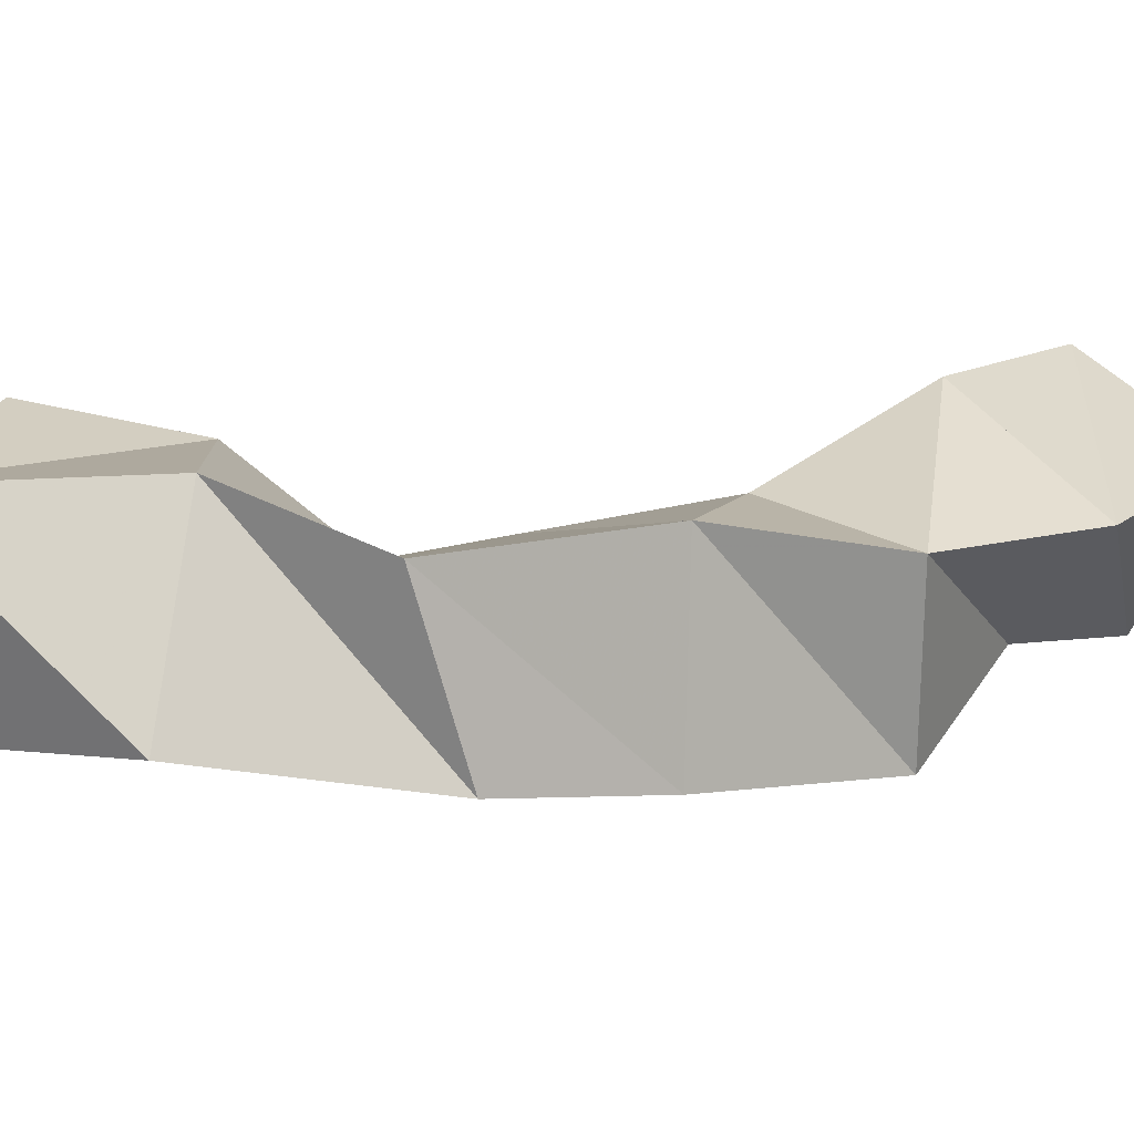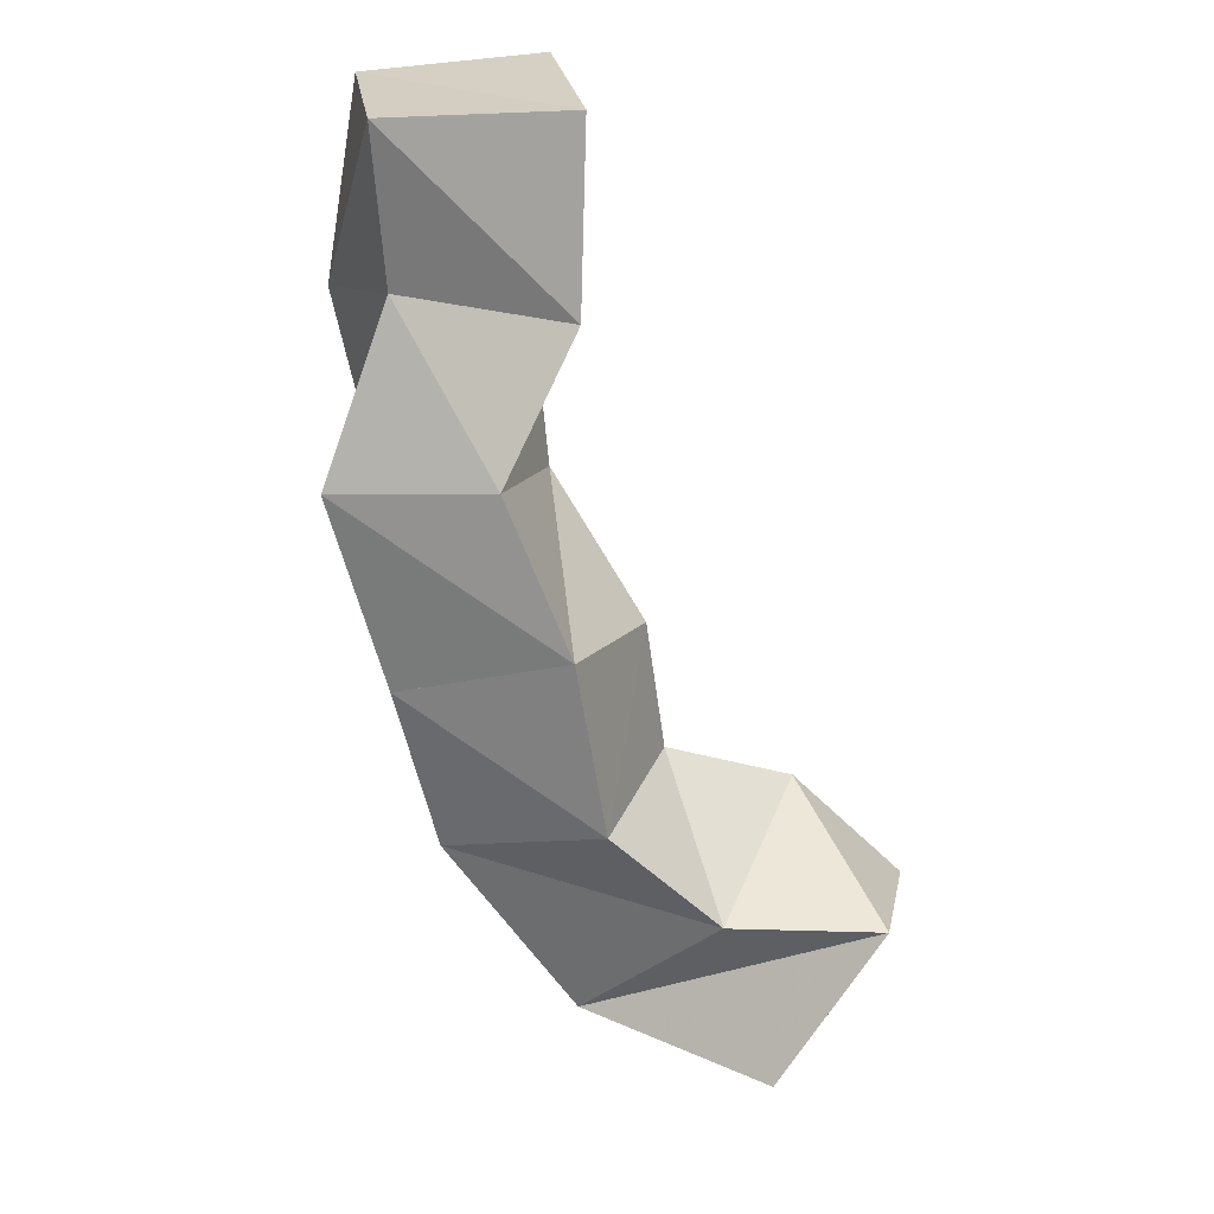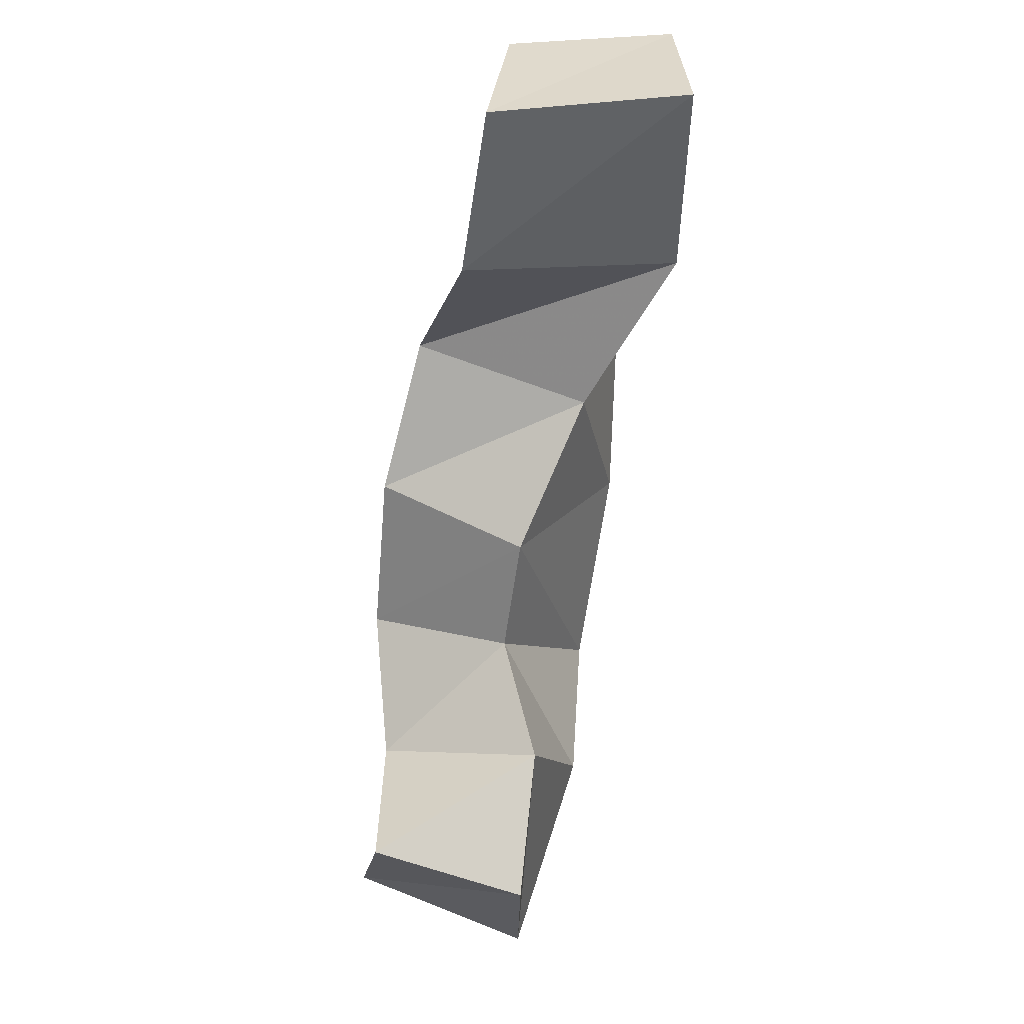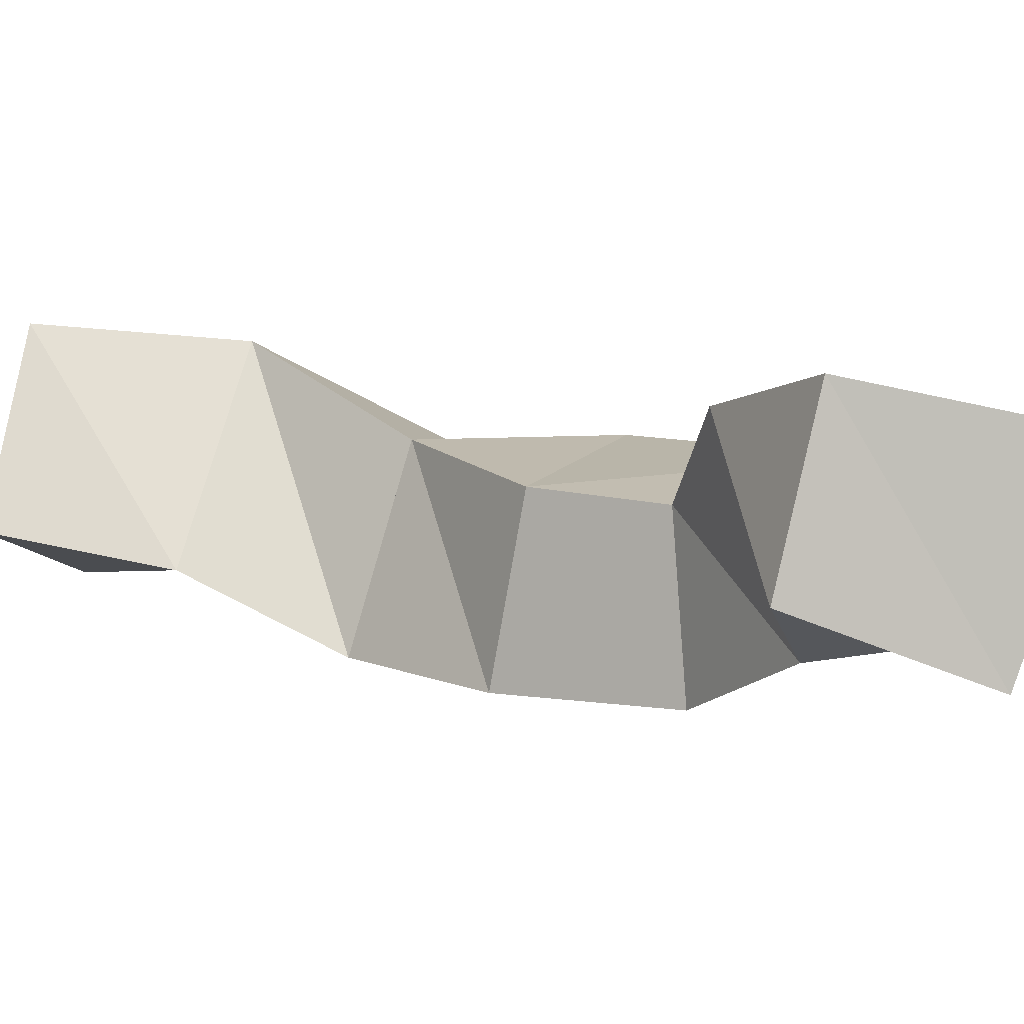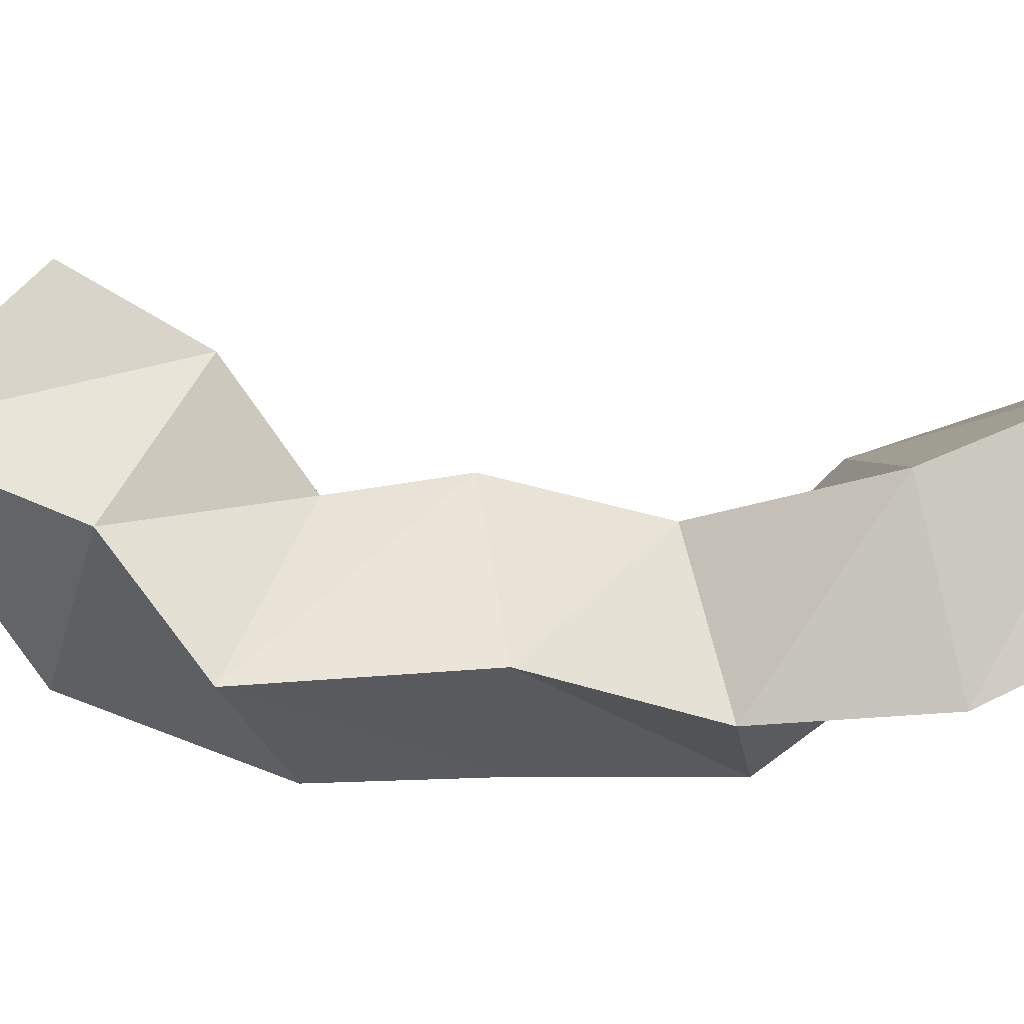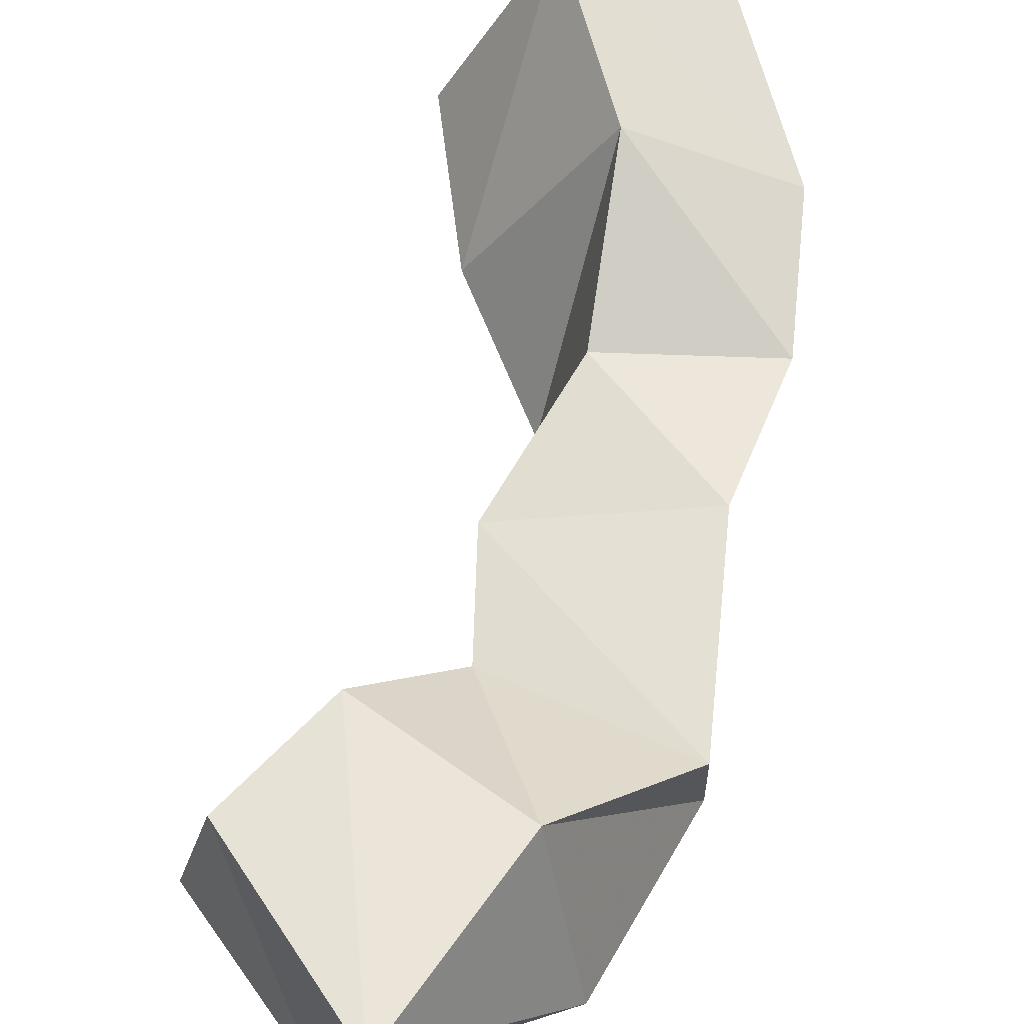
<metadata>
{"format":"obj","ext":"obj","renderer":"f3d","projection":"perspective","resolution":1024,"background":"white","views":[{"elev":7.8,"azim":-137.6,"up":"+Y"},{"elev":25.0,"azim":22.1,"up":"+Z"},{"elev":36.9,"azim":114.0,"up":"+Z"},{"elev":5.5,"azim":106.3,"up":"+Y"},{"elev":57.5,"azim":-107.9,"up":"+Y"},{"elev":57.1,"azim":171.1,"up":"+Y"}]}
</metadata>
<code>
v 0.3842 0.1128 1.101
v 0.3751 0.1621 1.085
v 0.4075 0.1307 1.142
v 0.3987 0.1733 1.134
v 0.329 0.1158 1.109
v 0.3357 0.1639 1.126
v 0.3691 0.1149 1.143
v 0.37 0.1652 1.162
v 0.2949 0.1067 1.155
v 0.2991 0.1505 1.141
v 0.3438 0.1 1.172
v 0.3422 0.1429 1.175
v 0.2848 0.1019 1.2
v 0.2835 0.1532 1.2
v 0.3352 0.1003 1.217
v 0.3359 0.1453 1.209
v 0.2693 0.1 1.251
v 0.2604 0.1451 1.241
v 0.3153 0.1035 1.257
v 0.3063 0.1527 1.244
v 0.2797 0.119 1.297
v 0.248 0.1473 1.287
v 0.3274 0.1236 1.293
v 0.2916 0.1741 1.289
v 0.2778 0.116 1.339
v 0.2538 0.156 1.34
v 0.326 0.1308 1.342
v 0.2967 0.178 1.344
f 1 2 4
f 3 1 4
f 2 6 8
f 4 2 8
f 6 5 7
f 8 6 7
f 5 1 3
f 7 5 3
f 8 7 3
f 4 8 3
f 2 1 5
f 6 2 5
f 5 6 8
f 7 5 8
f 6 10 12
f 8 6 12
f 10 9 11
f 12 10 11
f 9 5 7
f 11 9 7
f 12 11 7
f 8 12 7
f 6 5 9
f 10 6 9
f 9 10 12
f 11 9 12
f 10 14 16
f 12 10 16
f 14 13 15
f 16 14 15
f 13 9 11
f 15 13 11
f 16 15 11
f 12 16 11
f 10 9 13
f 14 10 13
f 13 14 16
f 15 13 16
f 14 18 20
f 16 14 20
f 18 17 19
f 20 18 19
f 17 13 15
f 19 17 15
f 20 19 15
f 16 20 15
f 14 13 17
f 18 14 17
f 17 18 20
f 19 17 20
f 18 22 24
f 20 18 24
f 22 21 23
f 24 22 23
f 21 17 19
f 23 21 19
f 24 23 19
f 20 24 19
f 18 17 21
f 22 18 21
f 21 22 24
f 23 21 24
f 22 26 28
f 24 22 28
f 26 25 27
f 28 26 27
f 25 21 23
f 27 25 23
f 28 27 23
f 24 28 23
f 22 21 25
f 26 22 25

</code>
